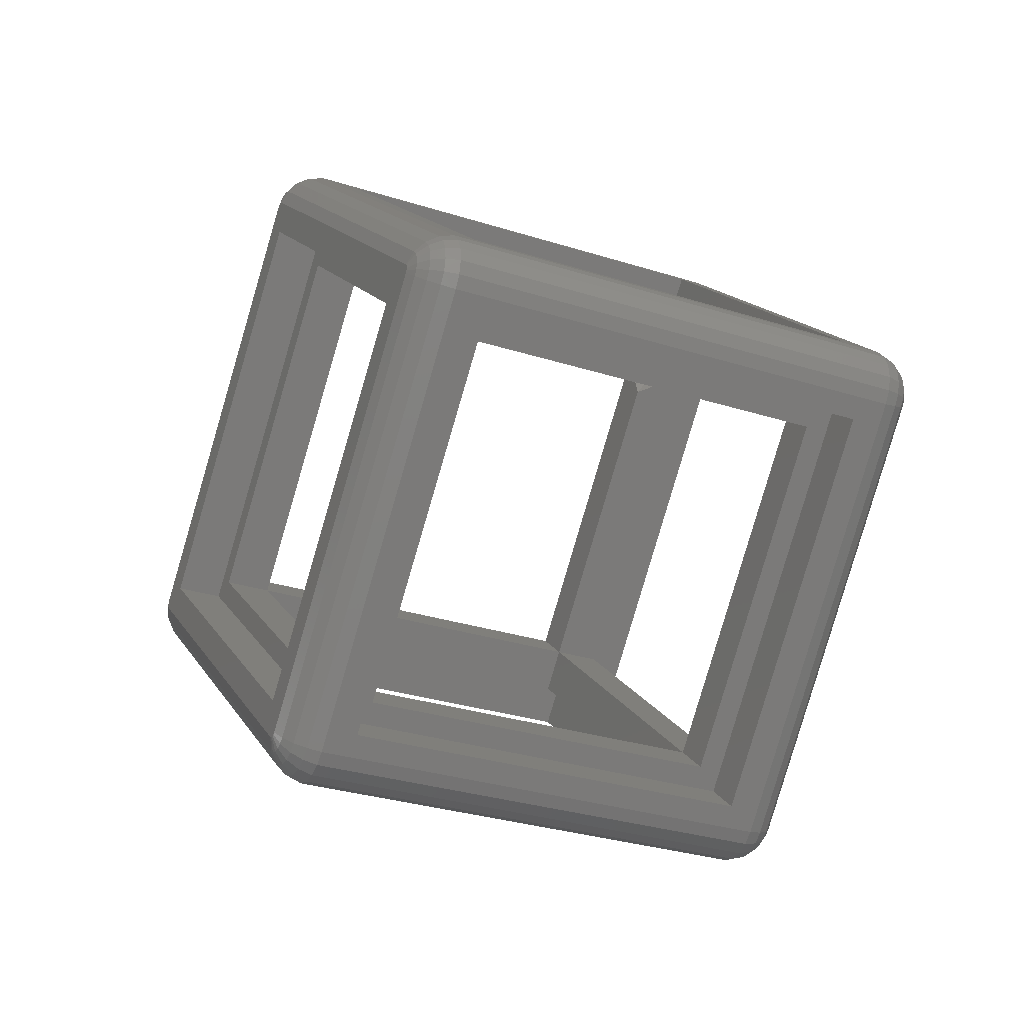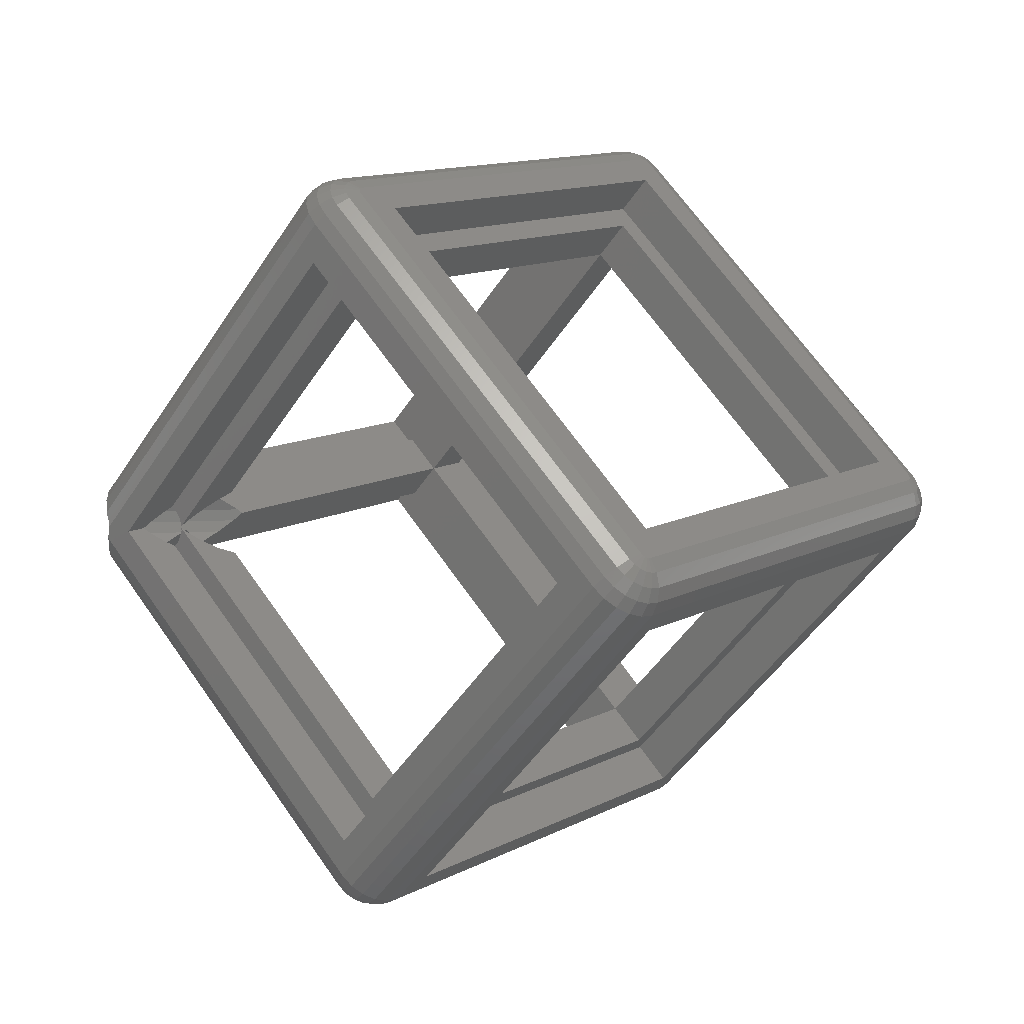
<metadata>
{"format":"stl","ext":"stl","renderer":"f3d","projection":"perspective","resolution":1024,"background":"white","views":[{"elev":40.2,"azim":-150.8,"up":"+Y"},{"elev":-19.5,"azim":94.5,"up":"+Y"}]}
</metadata>
<code>
# stl→obj: 377 verts, 774 faces
v -16.97 -9.798 -6.928
v -3.997e-15 -2.449 -22.52
v -3.997e-15 -6.661e-16 -20.78
v -16.97 -12.25 -8.66
v -16.97 12.25 8.66
v -3.997e-15 19.6 -6.928
v -3.997e-15 22.05 -5.196
v -16.97 9.798 6.928
v 3.997e-15 -19.6 6.928
v 3.997e-15 -22.05 5.196
v -19.09 -8.573 -8.66
v -19.09 11.02 5.196
v 2.121 -20.82 8.66
v 3.997e-15 -2.5 19.02
v 0.7725 -2.378 20.05
v 1.469 -2.023 21.15
v 2.023 -1.469 22.22
v 2.121 -1.276 22.48
v -0.7725 2.378 21.52
v -0.06865 2.489 22.46
v -1.469 2.023 20.41
v -2.023 1.469 19.35
v -2.141 1.236 19.04
v 16.97 -12.25 -8.66
v 16.97 -9.798 -6.928
v 2.141 1.236 19.04
v 16.97 12.25 8.66
v 16.97 9.798 6.928
v 0.7725 2.378 21.52
v 0.06865 2.489 22.46
v 1.469 2.023 20.41
v 2.023 1.469 19.35
v -2.121 1.225 -22.52
v -2.121 20.82 -8.66
v 19.09 8.573 8.66
v 19.09 -11.02 -5.196
v 2.378 -0.7725 21.88
v 2.158 -1.204 22.49
v 2.5 0 20.78
v 2.378 0.7725 19.69
v -19.09 8.573 8.66
v -19.09 -11.02 -5.196
v 2.121 1.225 -22.52
v 2.121 20.82 -8.66
v -2.121 -20.82 8.66
v 0 -2.5 19.02
v -0.7725 -2.378 20.05
v -1.469 -2.023 21.15
v -2.023 -1.469 22.22
v -2.121 -1.276 22.48
v 19.09 -8.573 -8.66
v 19.09 11.02 5.196
v -2.378 -0.7725 21.88
v -2.158 -1.204 22.49
v -2.5 0 20.78
v -2.378 0.7725 19.69
v -22.25 9.201 10.37
v -20.15 -11.64 -6.928
v -20.15 10.41 8.66
v -22.25 -12.84 -5.217
v -2.023 -1.469 24.82
v -3.156 -1.822 25.96
v -2.141 -1.236 25.13
v -1.469 -2.023 23.75
v -1.061 -2.231 23.1
v -3.156 -23.87 10.37
v -1.061 -22.66 8.66
v -2.468 0.2003 23.1
v -2.5 0 22.92
v -2.378 -0.7725 22.52
v -2.023 -1.469 22.46
v -1.469 -2.023 22.75
v -2.378 -0.7725 24.48
v -2.5 0 23.38
v 1.061 22.66 -8.66
v 3.156 1.822 -25.96
v 3.156 23.87 -10.37
v 1.061 0.6124 -24.25
v 20.15 11.64 6.928
v 20.15 -10.41 -8.66
v 22.25 -9.201 -10.37
v 22.25 12.84 5.217
v -19.09 14.67 10.37
v -4.496e-15 23.27 -6.928
v -4.496e-15 25.69 -5.217
v -19.09 12.25 8.66
v -1.423 2.046 23.09
v 4.496e-15 3.644 25.96
v -0.7725 2.378 24.12
v 4.496e-15 2.5 25.15
v 0 2.5 25.15
v 1.423 2.046 23.09
v 19.09 14.67 10.37
v 19.09 12.25 8.66
v 0.7725 2.378 24.12
v 0.7725 2.378 22.62
v -0.7725 2.378 22.62
v -19.09 -12.25 -8.66
v -4.496e-15 -3.644 -25.96
v -4.496e-15 -1.225 -24.25
v -19.09 -14.67 -10.37
v 4.496e-15 -23.27 6.928
v 4.496e-15 -25.69 5.217
v 19.09 -14.67 -10.37
v 19.09 -12.25 -8.66
v 2.023 -1.469 22.46
v 1.469 -2.023 22.75
v 1.061 -2.231 23.1
v 1.061 -22.66 8.66
v 2.468 0.2003 23.1
v 20.15 10.41 8.66
v 2.5 0 22.92
v 2.378 -0.7725 22.52
v 20.15 -11.64 -6.928
v 3.156 -1.822 25.96
v 2.023 -1.469 24.82
v 2.141 -1.236 25.13
v 1.469 -2.023 23.75
v 3.156 -23.87 10.37
v 2.378 -0.7725 24.48
v 2.5 0 23.38
v 22.25 9.201 10.37
v 22.25 -12.84 -5.217
v -20.15 11.64 6.928
v -22.25 -9.201 -10.37
v -22.25 12.84 5.217
v -20.15 -10.41 -8.66
v -1.061 22.66 -8.66
v -1.061 0.6124 -24.25
v -3.156 1.822 -25.96
v -3.156 23.87 -10.37
v -23.54 -12.04 -10.54
v -24.07 -11.71 -9.417
v -23.64 -11.23 -10.1
v -22.18 -14.99 -9.417
v -22.76 -14.54 -9.819
v -22.19 -14.37 -10.54
v 22.76 14.54 9.819
v 22.19 14.37 10.54
v 22.78 13.69 10.78
v 24.07 11.71 9.417
v 23.54 12.04 10.54
v 23.64 11.23 10.1
v -24.21 12.25 8.66
v -24.07 12.78 7.903
v -24.21 -12.25 -8.66
v 24.14 12.83 8.979
v 23.93 13.43 9.146
v 23.97 12.44 9.819
v -23.64 -13.27 -7.22
v -24.07 -12.78 -7.903
v -23.62 -13.39 -7.291
v -0.3156 -1.736 -28.41
v -21.55 -14.86 -10.1
v 0.3318 -2.228 -27.96
v 1.89 -0.02079 -28.31
v 23.31 -11.42 -10.64
v 23.1 -12.27 -10.99
v 2.095 0.8265 -27.96
v -23.93 13.1 9.614
v -23.29 14.1 9.788
v -23.71 13.86 9.105
v -23.59 13.29 10.16
v 1.763 -25.9 10.64
v 0.9271 -26.14 10.99
v 1.661 -26.58 10.03
v -0.9271 26.14 -10.99
v -1.763 25.9 -10.64
v -1.661 26.58 -10.03
v -23.24 14.46 8.553
v -23.97 13.4 8.456
v 24.14 -12.74 -9.099
v 24.07 -11.71 -9.417
v 24.21 -12.25 -8.66
v 23.59 -13.29 -10.16
v 23.88 -12.26 -10.03
v 23.93 -13.1 -9.614
v 23.67 -12.38 -10.38
v 0.1479 -27.46 9.105
v -0.6183 -27.27 9.614
v -0.379 -27.46 8.456
v 2.378 0.7725 27.81
v 2.5 0 27.72
v 2.352 0.8227 27.83
v 23.24 12.88 10.78
v 2.481 -0.121 27.74
v 0.1096 2.483 27.6
v 0 2.5 27.58
v 21.55 14.86 10.1
v 0.3318 27.11 -7.22
v -0.6305 2.4 27.72
v -21.55 14.48 10.64
v 1.121 2.2 27.75
v 0.7725 2.378 27.61
v -23.88 -13.54 -8.215
v -23.5 -13.65 -7.328
v -23.58 -13.53 -7.328
v -23.67 -13.91 -8.215
v 0.07342 26.72 -10.67
v -0.8345 26.76 -10.44
v -1.036 -27.28 9.099
v -1.89 -26.7 9.417
v -1.5 -27.09 8.66
v -22.78 -13.69 -10.78
v -23.71 -13.2 -10.03
v -23.24 -12.88 -10.78
v -23.29 -13.93 -10.03
v -24.02 12.03 9.699
v -24.07 11.71 9.417
v -23.62 11.34 10.2
v 1.036 -0.5136 -28.75
v 1.593 0.2055 -28.51
v 24.07 -12.78 -7.903
v 23.54 -13.95 -7.833
v 23.97 -13.4 -8.456
v 2.18 -1.161 27.62
v 2.023 -1.469 27.6
v 1.763 -1.729 27.73
v 23.64 -13.27 -7.22
v -22.18 13.87 10.99
v -2.023 1.469 27.85
v -1.535 1.957 27.84
v -2.141 1.236 27.91
v -22.71 13.11 11.11
v 23.29 13.93 10.03
v 23.59 14.01 9.146
v 23.71 13.2 10.03
v 23.1 14.45 7.903
v 1.5 27.09 -8.66
v 22.71 14.85 8.66
v 1.89 26.7 -9.417
v 22.18 14.99 9.417
v -23.18 13.3 10.67
v -23.4 12.39 10.71
v -23.1 12.27 10.99
v -23.97 -12.44 -9.819
v -22.71 -14.85 -8.66
v -0.9631 -27.23 7.903
v 23.18 -13.3 -10.67
v 22.18 -13.87 -10.99
v 22.71 -13.11 -11.11
v 0.8997 -27.35 8.553
v 0.3156 -27.36 7.833
v -1.593 -26.82 9.699
v 0.6183 27.27 -9.614
v -0.1479 27.46 -9.105
v 0.379 27.46 -8.456
v 24.02 -12.03 -9.699
v -0.07342 -26.72 10.67
v 0.8345 -26.76 10.44
v 1.469 -2.023 27.71
v 0.9271 -2.299 27.85
v -23.67 12.38 10.38
v 2.378 -0.7725 27.58
v 24.21 12.25 8.66
v 23.41 13.76 7.291
v 23.4 14.22 8.108
v 1.993 26.13 -10.2
v 2.095 26.09 -10.1
v -5.703e-15 1.732 -28.43
v -0.9271 1.647 -28.31
v -5.703e-15 26.23 -11.11
v -1.661 0.5944 -28.41
v -1.763 1.401 -27.96
v -23.1 -14.45 -7.903
v -23.18 -14.49 -8.979
v -1.363 -0.2518 -28.64
v -1.324 -26.81 10.03
v -24.14 -12.83 -8.979
v -0.2865 -27.08 10.16
v 0.5661 -27.22 9.788
v -23.64 11.23 10.1
v -23.31 -13.84 -7.22
v -23.41 -13.76 -7.291
v -2.095 -26.09 10.1
v -1.763 -25.9 10.64
v -1.78 -26.01 10.54
v -1.827 -26.08 10.43
v -1.9 -26.13 10.31
v -1.993 -26.13 10.2
v -23.5 11.46 10.43
v -23.31 11.42 10.64
v -23.41 11.46 10.54
v -23.58 11.42 10.31
v -2.397 -0.6524 27.72
v -2.378 -0.7725 27.65
v -2.023 -1.469 27.6
v -1.763 -1.729 27.73
v -24.14 12.74 9.099
v -23.88 12.26 10.03
v 21.55 -14.48 -10.64
v 0.9631 -1.626 -28.31
v 24.07 12.78 7.903
v -0.9271 -26.14 10.99
v -0.9742 -26.46 10.71
v 5.703e-15 -26.23 11.11
v -0.7725 2.378 27.7
v -1.469 2.023 27.8
v 23.64 13.27 7.22
v 23.62 13.39 7.291
v -22.19 14.73 10.03
v 24.02 13.15 8.108
v 22.78 -14.72 -9.31
v 22.19 -14.73 -10.03
v 22.76 -14.1 -10.44
v 23.29 -14.1 -9.788
v 23.71 -13.86 -9.105
v 23.88 13.54 8.215
v 23.67 13.91 8.215
v 23.58 13.53 7.328
v 23.18 14.49 8.979
v 0.9631 27.23 -7.903
v 1.875 1.617 27.85
v 1.469 2.023 27.73
v 2.023 1.469 27.81
v -1.363 27.09 -9.31
v -0.5661 27.22 -9.788
v -23.93 -13.43 -9.146
v -0.3318 -27.11 7.22
v 0.07342 1.154 -28.75
v 0.9271 1.647 -28.31
v 0.9271 26.14 -10.99
v -23.59 -14.01 -9.146
v -0.9271 -2.299 27.85
v -1.469 -2.023 27.71
v -22.78 14.72 9.31
v -22.76 14.1 10.44
v -23.54 13.95 7.833
v 1.363 -27.09 9.31
v 23.24 -14.46 -8.553
v 23.41 -11.46 -10.54
v 23.5 -11.46 -10.43
v -2.446 0.3417 27.86
v -2.5 0 27.74
v 23.31 13.84 7.22
v 23.5 13.65 7.328
v -23.64 13.27 7.22
v 1.763 25.9 -10.64
v 1.763 1.401 -27.96
v 1.593 26.82 -9.699
v 1.036 27.28 -9.099
v 0.2865 0.5486 -28.92
v 1.111 0.8874 -28.62
v -0.8997 -1.055 -28.64
v 0.379 -1.182 -28.71
v -0.5661 0.156 -28.92
v -0.1479 -0.5682 -28.92
v -0.8345 0.9194 -28.71
v -23.4 -14.22 -8.108
v 23.62 -11.34 -10.2
v 23.58 -11.42 -10.31
v 5.703e-15 -2.5 27.89
v 0 -2.5 27.89
v -0.7725 -2.378 27.82
v 0.7725 -2.378 27.82
v 1.78 26.01 -10.54
v 1.111 26.69 -10.38
v 1.827 26.08 -10.43
v -0.8997 27.35 -8.553
v -24.02 -13.15 -8.108
v 1.5 -0.866 -28.43
v 23.4 -12.39 -10.71
v -2.378 0.7725 27.82
v 0.2865 27.08 -10.16
v 1.324 26.81 -10.03
v 1.9 26.13 -10.31
v -0.3156 27.36 -7.833
v 0.9742 1.276 -28.51
v 0.6183 -0.0262 -28.92
v -1.111 -26.69 10.38
v 0.9742 26.46 -10.71
v 1.324 0.5184 -28.62
v 1.827 1.139 -28.07
v 1.9 1.012 -28.07
v 23.64 -11.23 -10.1
v 1.78 1.273 -28.03
v 1.993 0.9044 -28.03
f 1 2 3
f 2 1 4
f 5 6 7
f 6 5 8
f 9 4 1
f 4 9 10
f 8 11 12
f 11 8 1
f 13 14 15
f 13 15 16
f 13 16 17
f 13 17 18
f 14 13 9
f 19 5 20
f 21 5 19
f 22 5 21
f 23 5 22
f 5 23 8
f 24 9 25
f 9 24 10
f 26 27 28
f 27 29 30
f 27 31 29
f 27 32 31
f 27 26 32
f 33 6 34
f 6 33 3
f 6 27 7
f 27 6 28
f 25 35 28
f 35 25 36
f 2 25 3
f 25 2 24
f 34 8 12
f 8 34 6
f 37 35 38
f 39 35 37
f 40 35 39
f 26 35 40
f 35 26 28
f 33 1 3
f 1 33 11
f 25 13 36
f 13 25 9
f 41 1 8
f 1 41 42
f 6 43 44
f 43 6 3
f 45 46 9
f 46 45 47
f 47 45 48
f 48 45 49
f 49 45 50
f 14 9 46
f 51 28 52
f 28 51 25
f 41 53 54
f 41 55 53
f 41 56 55
f 41 23 56
f 23 41 8
f 44 28 6
f 28 44 52
f 1 45 9
f 45 1 42
f 43 25 51
f 25 43 3
f 57 58 59
f 58 57 60
f 61 62 63
f 64 62 61
f 65 62 64
f 66 65 67
f 65 66 62
f 59 42 41
f 58 42 59
f 58 45 42
f 45 58 67
f 41 68 59
f 41 69 68
f 41 70 69
f 70 41 54
f 45 71 50
f 45 72 71
f 45 65 72
f 65 45 67
f 58 66 67
f 66 58 60
f 62 73 63
f 62 74 73
f 62 68 74
f 57 68 62
f 68 57 59
f 75 76 77
f 76 75 78
f 79 44 75
f 79 52 44
f 79 51 52
f 51 79 80
f 43 75 44
f 43 78 75
f 51 78 43
f 78 51 80
f 81 79 82
f 79 81 80
f 77 79 75
f 79 77 82
f 76 80 81
f 80 76 78
f 83 84 85
f 84 83 86
f 87 83 88
f 89 88 90
f 87 88 89
f 83 87 86
f 89 90 91
f 92 93 94
f 93 92 88
f 88 95 90
f 88 92 95
f 84 93 85
f 93 84 94
f 27 92 94
f 92 27 96
f 96 27 30
f 84 27 94
f 27 84 7
f 5 97 20
f 5 87 97
f 5 86 87
f 84 5 7
f 5 84 86
f 98 99 100
f 99 98 101
f 102 101 98
f 101 102 103
f 104 102 105
f 102 104 103
f 99 105 100
f 105 99 104
f 4 102 98
f 102 4 10
f 100 4 98
f 4 100 2
f 24 102 10
f 24 105 102
f 100 24 2
f 24 100 105
f 106 13 18
f 107 13 106
f 108 13 107
f 13 108 109
f 110 35 111
f 112 35 110
f 113 35 112
f 35 113 38
f 36 111 35
f 36 114 111
f 13 114 36
f 114 13 109
f 115 116 117
f 115 118 116
f 115 108 118
f 119 108 115
f 108 119 109
f 120 115 117
f 121 115 120
f 110 115 121
f 110 122 115
f 122 110 111
f 114 122 111
f 122 114 123
f 114 119 123
f 119 114 109
f 124 125 126
f 125 124 127
f 128 33 34
f 129 33 128
f 129 11 33
f 11 129 127
f 34 124 128
f 12 124 34
f 11 124 12
f 124 11 127
f 130 128 131
f 128 130 129
f 130 127 129
f 127 130 125
f 131 124 126
f 124 131 128
f 132 133 134
f 135 136 137
f 138 139 140
f 141 142 143
f 133 144 145
f 144 133 146
f 147 148 149
f 150 151 152
f 153 154 137
f 154 153 155
f 156 157 158
f 157 156 159
f 160 161 162
f 161 160 163
f 164 165 166
f 167 168 169
f 170 171 162
f 172 173 174
f 175 176 177
f 176 175 178
f 179 180 181
f 142 182 183
f 142 184 182
f 184 142 185
f 142 183 186
f 187 88 188
f 187 93 88
f 189 93 187
f 190 93 189
f 93 190 85
f 88 191 188
f 83 191 88
f 191 83 192
f 190 83 85
f 83 190 192
f 189 193 139
f 193 189 194
f 194 189 187
f 195 196 197
f 196 195 198
f 199 167 200
f 201 202 203
f 204 205 206
f 205 204 207
f 208 209 210
f 156 211 212
f 213 214 215
f 216 122 143
f 115 216 217
f 115 217 218
f 216 115 122
f 218 119 115
f 119 218 164
f 123 143 122
f 123 219 143
f 119 219 123
f 219 119 164
f 220 221 222
f 220 223 221
f 223 220 224
f 147 149 141
f 149 142 141
f 225 148 226
f 148 225 227
f 228 229 230
f 229 228 231
f 232 189 139
f 233 234 235
f 205 236 206
f 237 238 203
f 238 237 135
f 239 240 241
f 242 181 243
f 244 202 201
f 146 209 144
f 209 146 151
f 220 233 224
f 245 246 247
f 172 248 173
f 143 213 141
f 213 143 219
f 165 249 250
f 165 250 166
f 174 213 172
f 213 215 172
f 251 164 218
f 252 164 251
f 164 252 165
f 163 253 233
f 186 143 142
f 254 143 186
f 143 254 216
f 140 227 225
f 227 140 185
f 138 232 139
f 141 174 255
f 174 141 213
f 256 228 257
f 149 185 142
f 258 231 259
f 167 260 261
f 260 167 262
f 263 134 264
f 134 263 132
f 265 266 237
f 136 204 137
f 239 241 158
f 132 267 206
f 267 132 263
f 268 244 201
f 236 269 133
f 181 201 238
f 250 270 271
f 272 60 57
f 150 60 272
f 273 150 152
f 273 152 197
f 273 197 196
f 273 196 274
f 150 273 60
f 273 66 60
f 275 66 273
f 66 275 276
f 276 275 277
f 277 275 278
f 275 279 278
f 279 275 280
f 281 282 283
f 284 282 281
f 210 282 284
f 272 282 210
f 57 282 272
f 57 285 282
f 62 285 57
f 285 62 286
f 286 62 287
f 287 62 288
f 66 288 62
f 288 66 276
f 160 289 290
f 289 144 209
f 291 292 240
f 292 291 155
f 255 173 293
f 173 255 174
f 294 295 249
f 296 249 165
f 192 297 191
f 192 298 297
f 192 222 298
f 222 192 220
f 210 209 272
f 299 300 293
f 255 293 147
f 192 301 220
f 293 302 147
f 303 304 305
f 306 177 307
f 177 306 175
f 226 308 309
f 308 226 148
f 147 141 255
f 300 310 308
f 257 228 311
f 257 311 309
f 312 189 232
f 189 312 190
f 139 313 140
f 139 314 313
f 314 139 193
f 315 185 140
f 185 315 184
f 315 140 313
f 145 289 171
f 200 316 317
f 236 133 132
f 318 269 236
f 269 146 133
f 151 146 269
f 291 243 319
f 243 291 304
f 206 236 132
f 320 260 321
f 260 322 321
f 322 260 262
f 318 236 205
f 266 323 136
f 202 273 265
f 273 202 275
f 265 203 202
f 203 265 237
f 151 272 209
f 272 151 150
f 166 219 164
f 219 166 214
f 276 324 325
f 276 325 288
f 324 276 294
f 249 270 250
f 145 144 289
f 326 161 327
f 328 171 170
f 329 214 166
f 214 329 330
f 178 331 332
f 215 177 172
f 167 169 200
f 326 162 161
f 162 326 170
f 290 281 253
f 281 290 284
f 235 283 282
f 234 283 235
f 282 333 235
f 333 282 334
f 334 282 285
f 234 253 283
f 233 253 234
f 290 163 160
f 163 290 253
f 290 289 208
f 208 289 209
f 227 185 149
f 148 227 149
f 219 214 213
f 214 330 215
f 302 308 147
f 147 308 148
f 302 300 308
f 293 300 302
f 335 228 256
f 228 230 311
f 336 256 309
f 335 231 228
f 231 335 259
f 225 138 140
f 226 138 225
f 322 262 199
f 134 145 337
f 145 134 133
f 321 338 339
f 338 321 322
f 340 341 231
f 168 130 131
f 264 130 168
f 264 125 130
f 125 264 134
f 131 337 168
f 126 337 131
f 125 337 126
f 337 125 134
f 207 318 205
f 318 207 323
f 323 195 318
f 195 323 198
f 342 320 343
f 136 207 204
f 153 344 345
f 292 345 211
f 201 203 238
f 101 319 154
f 319 101 103
f 155 101 154
f 101 155 99
f 104 319 103
f 104 291 319
f 155 104 99
f 104 155 291
f 292 153 345
f 344 346 347
f 346 344 267
f 175 305 239
f 346 348 342
f 180 201 181
f 180 268 201
f 244 280 202
f 349 198 266
f 266 198 323
f 179 270 180
f 270 179 271
f 171 289 160
f 162 171 160
f 176 350 248
f 176 332 351
f 332 176 178
f 294 352 353
f 294 353 354
f 294 354 324
f 352 294 296
f 355 165 252
f 352 165 355
f 165 352 296
f 327 233 220
f 327 163 233
f 161 163 327
f 283 253 281
f 284 290 210
f 290 208 210
f 242 330 329
f 330 242 303
f 243 303 242
f 303 243 304
f 177 176 172
f 172 176 248
f 303 307 330
f 307 303 306
f 311 232 138
f 256 257 309
f 308 336 309
f 336 308 310
f 356 357 358
f 338 322 356
f 311 138 226
f 309 311 226
f 246 316 359
f 316 246 317
f 337 169 168
f 169 337 328
f 136 323 207
f 265 349 266
f 360 269 195
f 195 269 318
f 151 269 360
f 137 344 153
f 344 137 204
f 204 267 344
f 267 204 206
f 243 238 319
f 181 238 243
f 240 361 241
f 361 240 292
f 320 261 260
f 345 344 347
f 331 158 157
f 239 158 362
f 304 291 240
f 361 158 241
f 158 361 156
f 268 280 244
f 279 280 268
f 265 274 349
f 273 274 265
f 276 277 294
f 296 294 249
f 301 327 220
f 301 326 327
f 235 223 224
f 223 235 363
f 363 235 333
f 224 233 235
f 303 305 306
f 306 305 175
f 179 329 271
f 329 179 242
f 179 181 242
f 166 250 329
f 250 271 329
f 364 246 245
f 246 364 317
f 358 365 366
f 365 358 357
f 263 264 261
f 168 261 264
f 261 168 167
f 230 312 232
f 312 230 229
f 230 232 311
f 367 192 190
f 192 367 301
f 312 367 190
f 337 145 328
f 328 145 171
f 135 266 136
f 237 266 135
f 274 198 349
f 196 198 274
f 152 195 197
f 152 360 195
f 152 151 360
f 154 238 135
f 238 154 319
f 135 137 154
f 361 292 211
f 343 320 368
f 347 342 369
f 342 347 346
f 178 239 362
f 175 239 178
f 305 240 239
f 304 240 305
f 361 211 156
f 280 275 202
f 180 370 268
f 370 180 270
f 249 370 270
f 248 350 173
f 178 362 331
f 362 158 331
f 215 307 177
f 365 341 340
f 356 322 371
f 322 199 371
f 247 359 367
f 367 326 301
f 326 367 359
f 348 263 261
f 348 261 320
f 200 169 316
f 199 200 364
f 372 373 374
f 373 372 343
f 155 153 292
f 211 345 369
f 345 347 369
f 268 278 279
f 278 268 370
f 295 370 249
f 277 278 370
f 176 351 350
f 293 375 299
f 375 293 173
f 173 350 375
f 215 330 307
f 341 247 312
f 366 365 258
f 262 167 199
f 371 199 357
f 356 371 357
f 346 267 348
f 267 263 348
f 246 359 247
f 247 367 312
f 245 247 341
f 365 245 341
f 368 320 321
f 343 368 376
f 259 366 258
f 259 358 366
f 259 356 358
f 259 338 356
f 259 77 338
f 335 77 259
f 336 335 256
f 335 336 310
f 335 310 300
f 335 300 299
f 335 299 82
f 335 82 77
f 299 81 82
f 81 299 375
f 76 338 77
f 76 339 338
f 159 339 76
f 339 159 376
f 376 159 373
f 373 159 374
f 374 159 377
f 81 159 76
f 157 81 375
f 157 375 350
f 157 350 351
f 81 157 159
f 332 157 351
f 157 332 331
f 373 343 376
f 342 348 320
f 211 369 372
f 295 277 370
f 294 277 295
f 258 365 340
f 258 340 231
f 341 312 229
f 231 341 229
f 316 328 170
f 328 316 169
f 159 156 377
f 368 321 376
f 376 321 339
f 212 211 372
f 369 343 372
f 343 369 342
f 364 200 317
f 359 170 326
f 170 359 316
f 212 372 377
f 156 212 377
f 377 372 374
f 357 245 365
f 245 357 364
f 357 199 364
f 40 110 182
f 39 110 40
f 110 39 112
f 121 182 110
f 182 121 183
f 194 314 193
f 95 314 194
f 92 314 95
f 29 92 96
f 92 31 314
f 31 92 29
f 354 325 324
f 354 64 325
f 354 65 64
f 65 48 72
f 65 47 48
f 47 65 354
f 315 314 31
f 315 31 32
f 314 315 313
f 40 32 26
f 32 40 315
f 182 315 40
f 315 182 184
f 90 187 188
f 90 188 91
f 187 90 194
f 194 90 95
f 29 96 30
f 297 188 191
f 297 91 188
f 91 297 89
f 20 97 19
f 298 89 297
f 298 87 89
f 87 19 97
f 87 21 19
f 21 87 298
f 251 217 116
f 251 116 118
f 217 251 218
f 107 17 16
f 17 107 106
f 286 334 285
f 334 286 73
f 334 73 74
f 53 69 70
f 69 53 55
f 325 287 288
f 287 325 61
f 61 325 64
f 72 49 71
f 49 72 48
f 286 63 73
f 287 63 286
f 63 287 61
f 70 54 53
f 71 49 50
f 74 363 334
f 363 74 68
f 334 363 333
f 363 68 56
f 55 68 69
f 68 55 56
f 221 298 222
f 298 221 21
f 21 221 22
f 117 254 120
f 254 117 216
f 217 117 116
f 117 217 216
f 113 37 38
f 106 18 17
f 15 352 355
f 352 15 353
f 46 15 14
f 15 46 353
f 251 355 252
f 118 355 251
f 108 355 118
f 16 108 107
f 108 15 355
f 15 108 16
f 353 47 354
f 47 353 46
f 363 221 223
f 221 56 22
f 221 363 56
f 22 56 23
f 120 183 121
f 254 183 120
f 183 254 186
f 37 112 39
f 112 37 113

</code>
